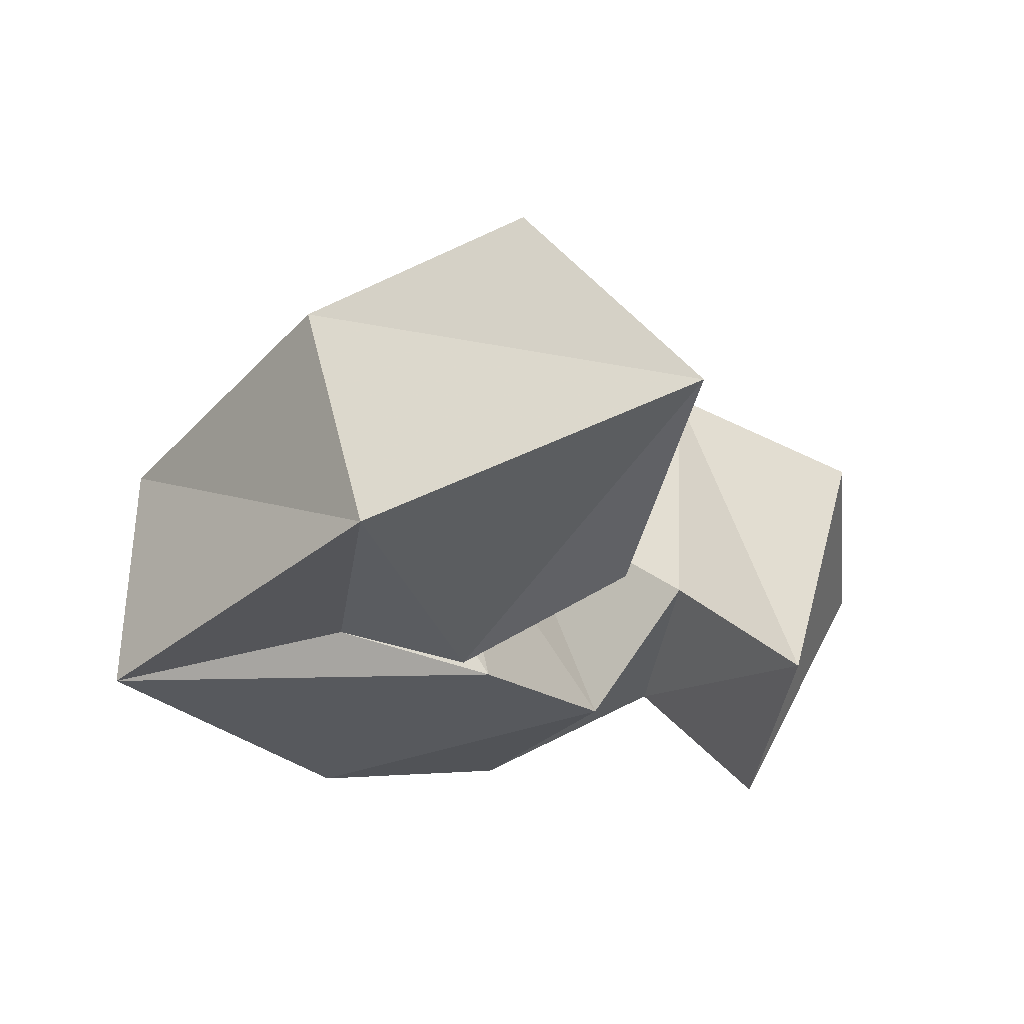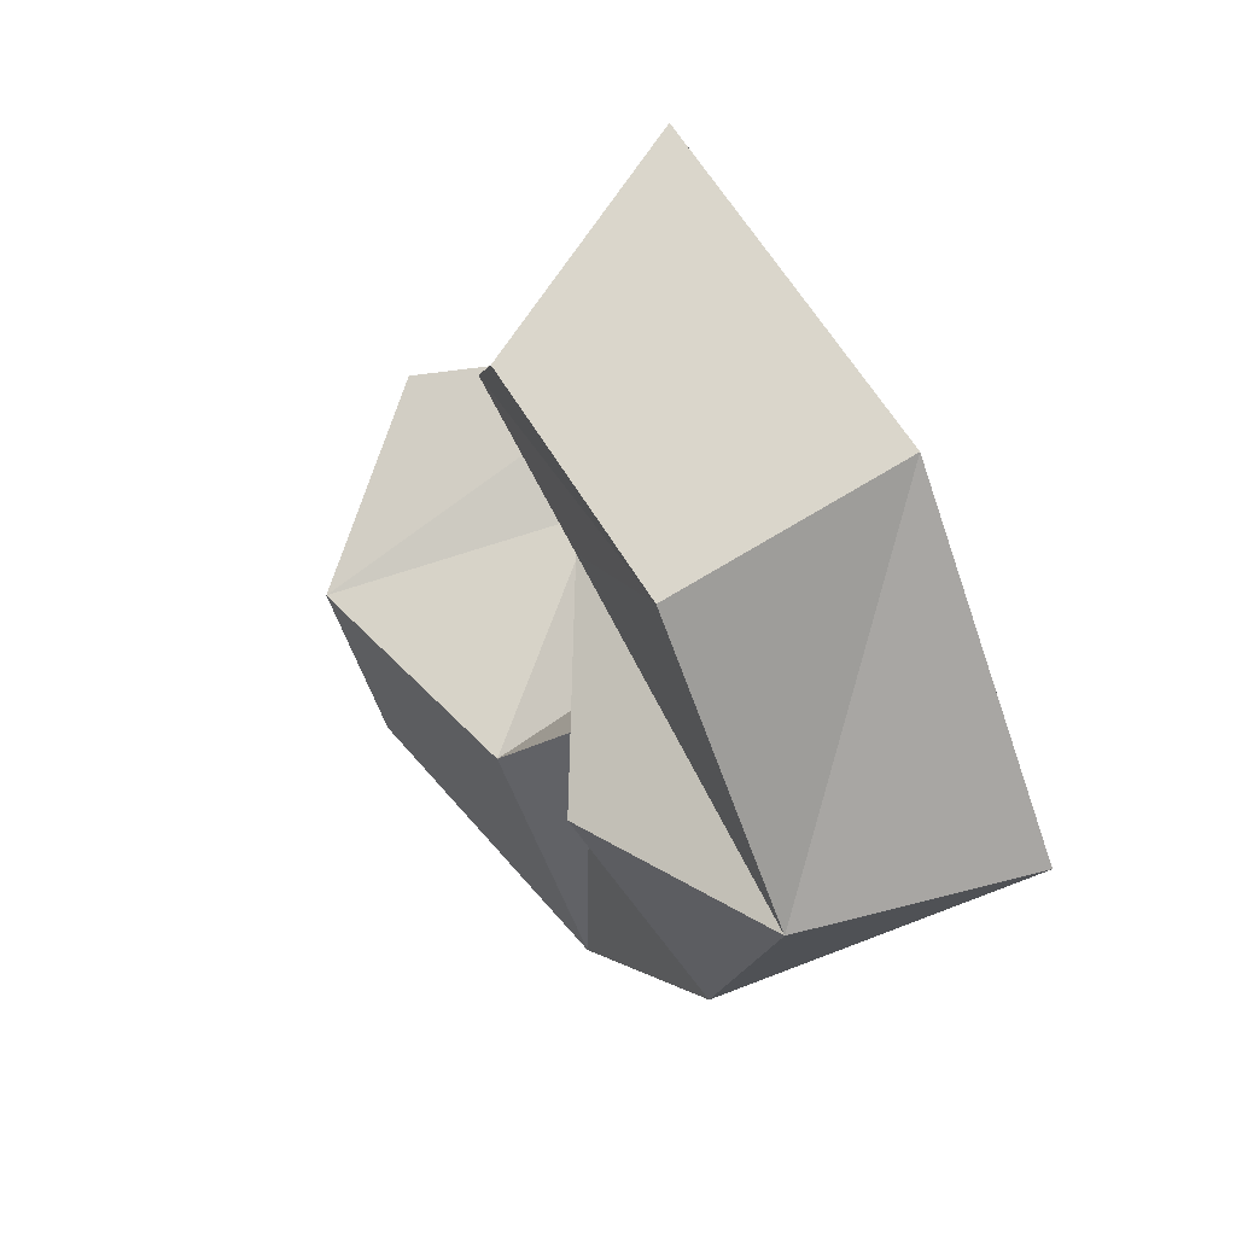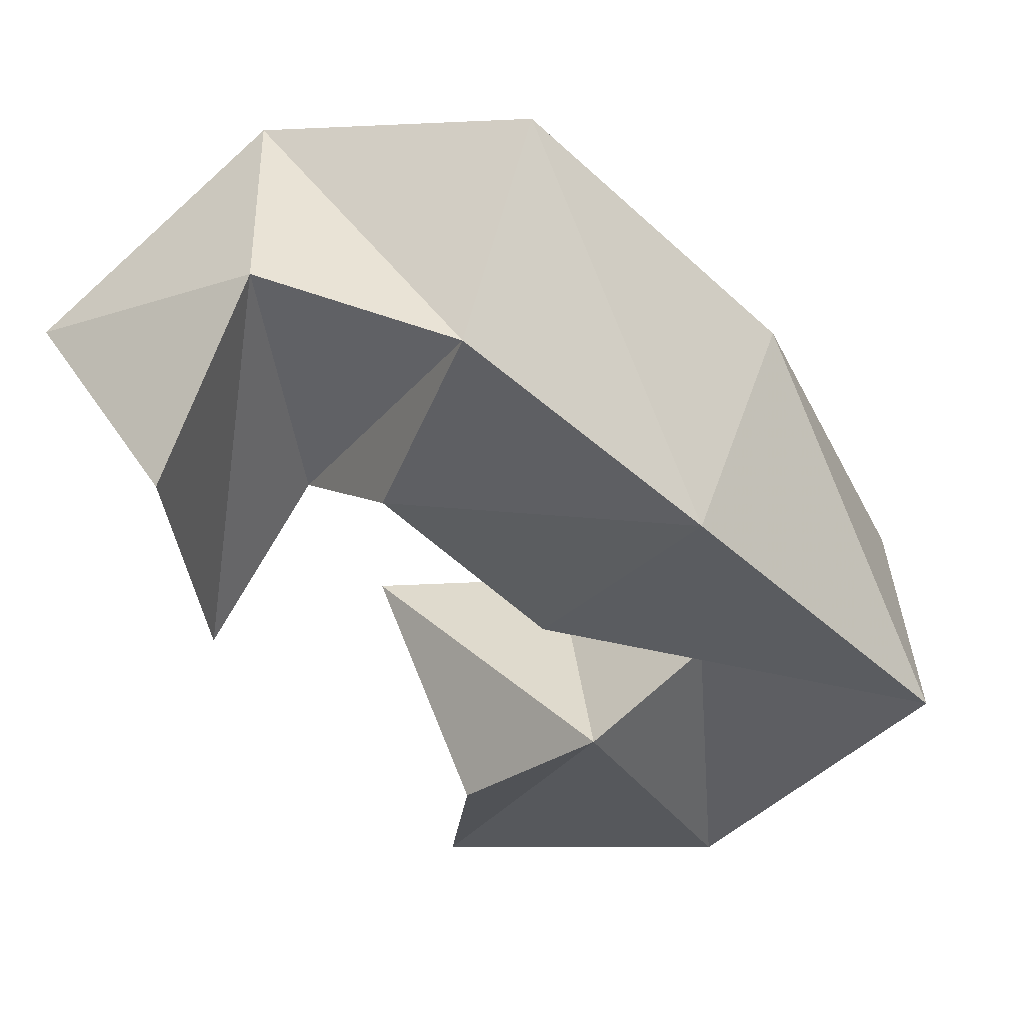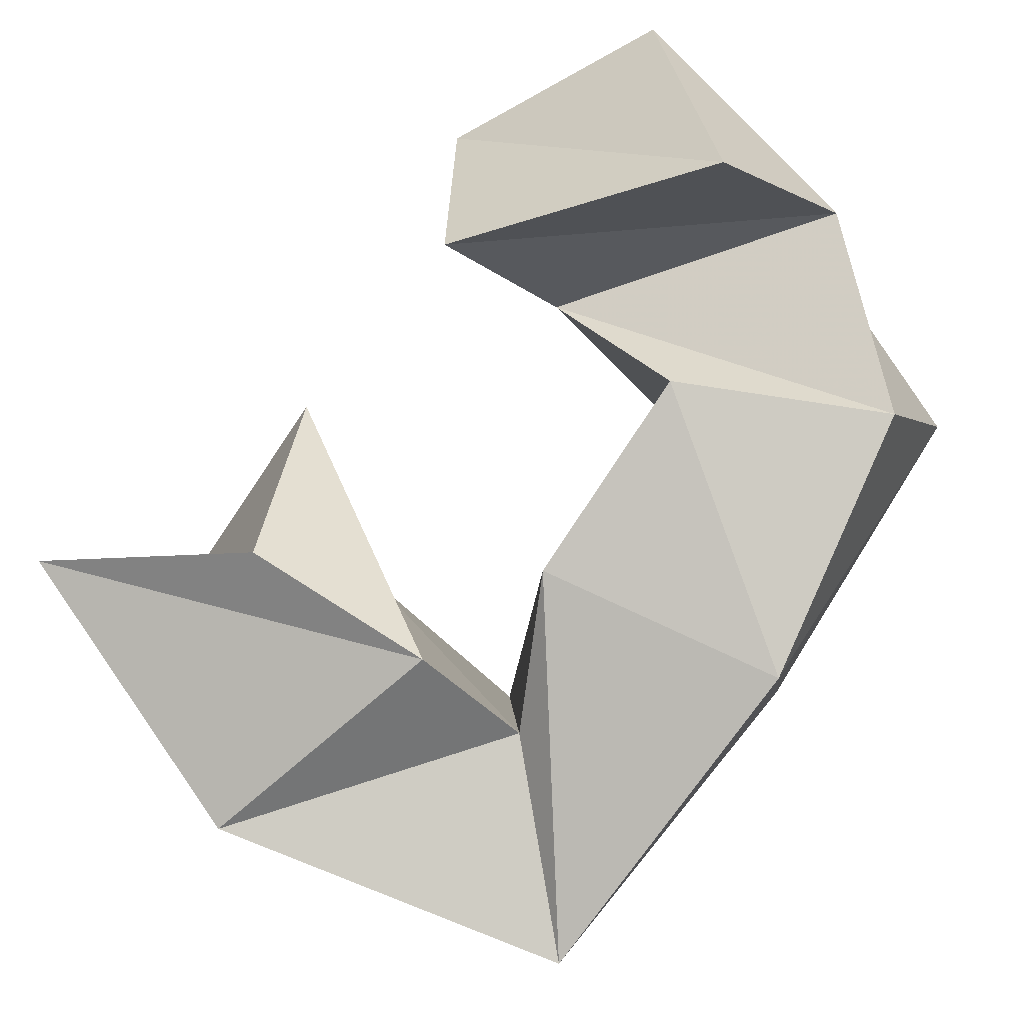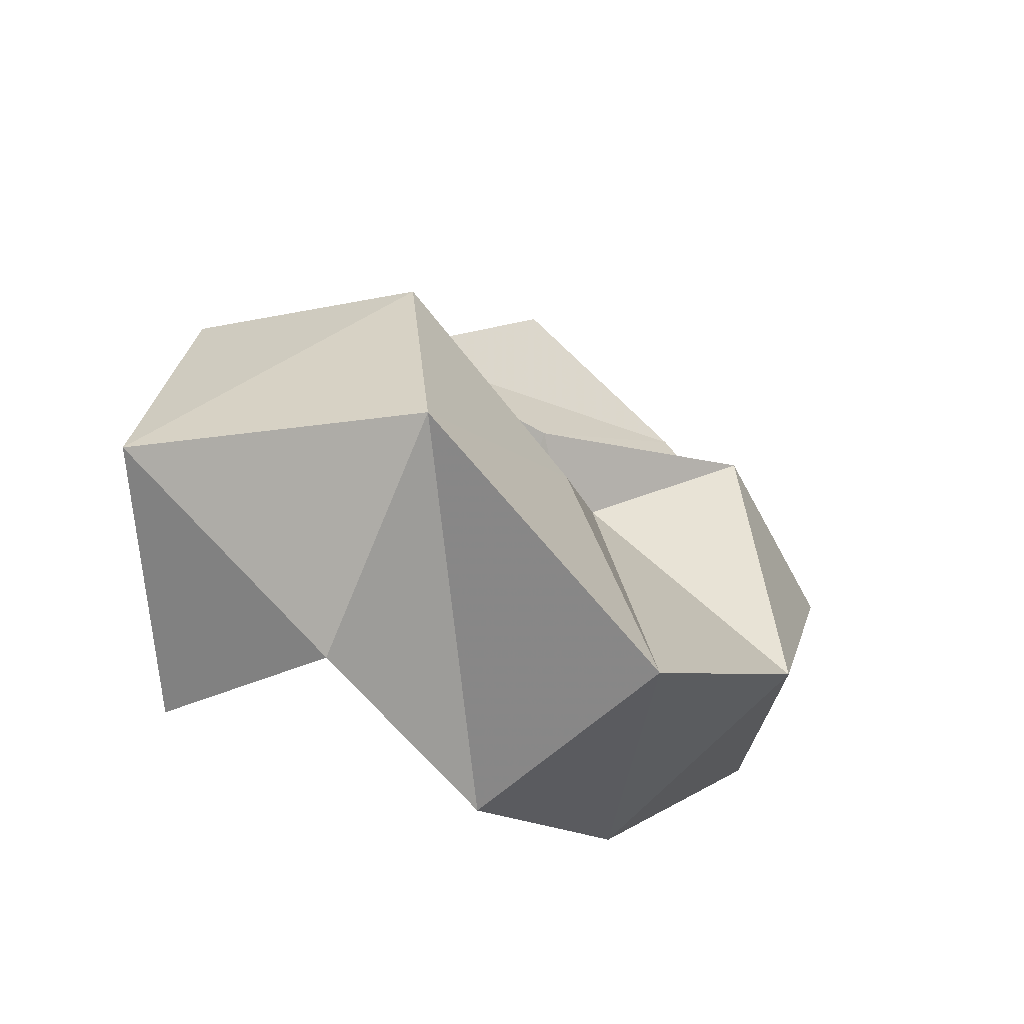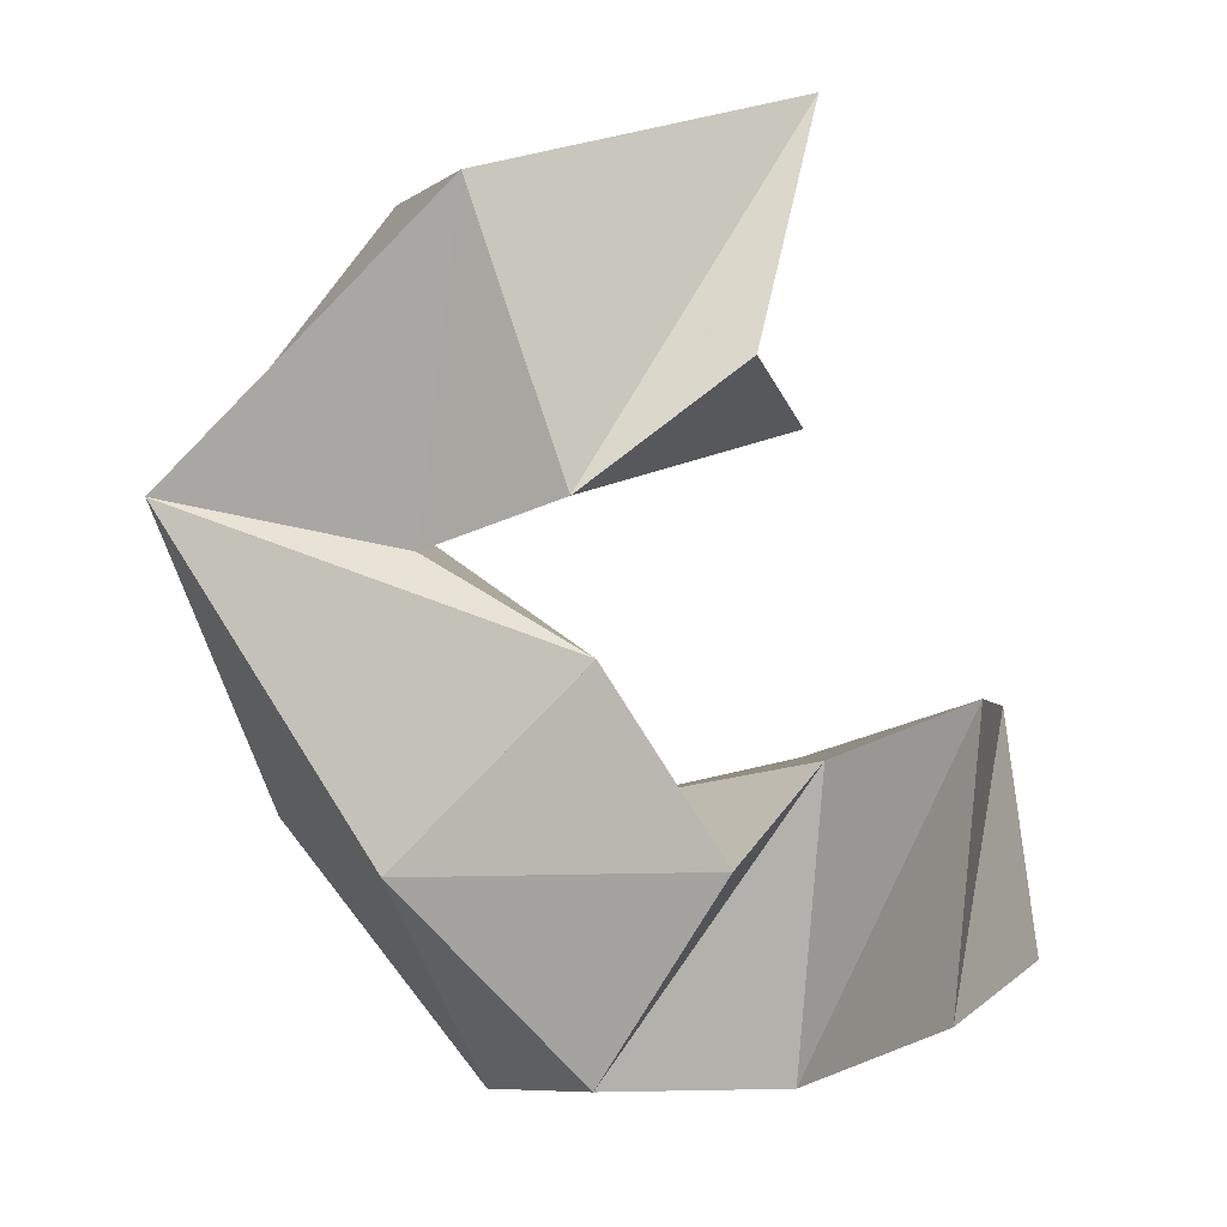
<metadata>
{"format":"obj","ext":"obj","renderer":"f3d","projection":"perspective","resolution":1024,"background":"white","views":[{"elev":63.8,"azim":-3.4,"up":"+Z"},{"elev":60.7,"azim":-110.3,"up":"+Z"},{"elev":-41.8,"azim":-168.6,"up":"+Y"},{"elev":-79.4,"azim":113.5,"up":"+Y"},{"elev":-69.3,"azim":154.5,"up":"+Z"},{"elev":6.4,"azim":-6.7,"up":"+Z"}]}
</metadata>
<code>
v 0.3141 0.1065 0.4481
v 0.3314 0.1566 0.4334
v 0.3273 0.1237 0.4921
v 0.2979 0.1637 0.4858
v 0.2824 0.1 0.4255
v 0.2908 0.1533 0.4351
v 0.2654 0.1064 0.478
v 0.2567 0.1524 0.4737
v 0.258 0.1123 0.4155
v 0.2518 0.1691 0.4204
v 0.2143 0.1 0.4258
v 0.2186 0.1445 0.4257
v 0.2876 0.1086 0.3976
v 0.2809 0.1549 0.3915
v 0.2512 0.1 0.3632
v 0.2346 0.1492 0.3646
v 0.3116 0.1136 0.3599
v 0.2944 0.1688 0.3623
v 0.2877 0.1146 0.3218
v 0.2726 0.1591 0.3102
v 0.3317 0.1355 0.3751
v 0.337 0.1888 0.3668
v 0.3267 0.1339 0.3156
v 0.3291 0.1823 0.3208
v 0.3539 0.1099 0.3896
v 0.3706 0.16 0.3808
v 0.3476 0.1017 0.3347
v 0.375 0.1479 0.3346
f 1 2 4
f 3 1 4
f 2 6 8
f 4 2 8
f 6 5 7
f 8 6 7
f 5 1 3
f 7 5 3
f 8 7 3
f 4 8 3
f 2 1 5
f 6 2 5
f 5 6 8
f 7 5 8
f 6 10 12
f 8 6 12
f 10 9 11
f 12 10 11
f 9 5 7
f 11 9 7
f 12 11 7
f 8 12 7
f 6 5 9
f 10 6 9
f 9 10 12
f 11 9 12
f 10 14 16
f 12 10 16
f 14 13 15
f 16 14 15
f 13 9 11
f 15 13 11
f 16 15 11
f 12 16 11
f 10 9 13
f 14 10 13
f 13 14 16
f 15 13 16
f 14 18 20
f 16 14 20
f 18 17 19
f 20 18 19
f 17 13 15
f 19 17 15
f 20 19 15
f 16 20 15
f 14 13 17
f 18 14 17
f 17 18 20
f 19 17 20
f 18 22 24
f 20 18 24
f 22 21 23
f 24 22 23
f 21 17 19
f 23 21 19
f 24 23 19
f 20 24 19
f 18 17 21
f 22 18 21
f 21 22 24
f 23 21 24
f 22 26 28
f 24 22 28
f 26 25 27
f 28 26 27
f 25 21 23
f 27 25 23
f 28 27 23
f 24 28 23
f 22 21 25
f 26 22 25

</code>
